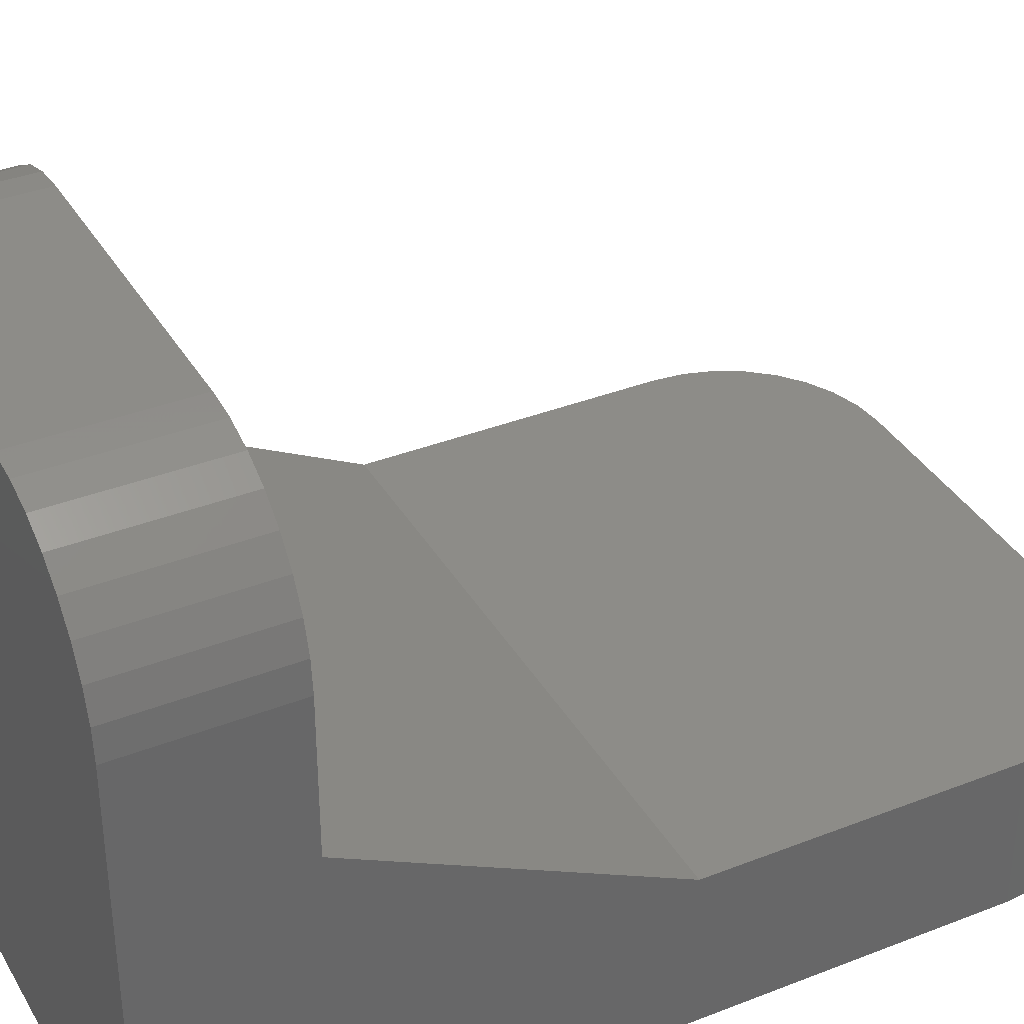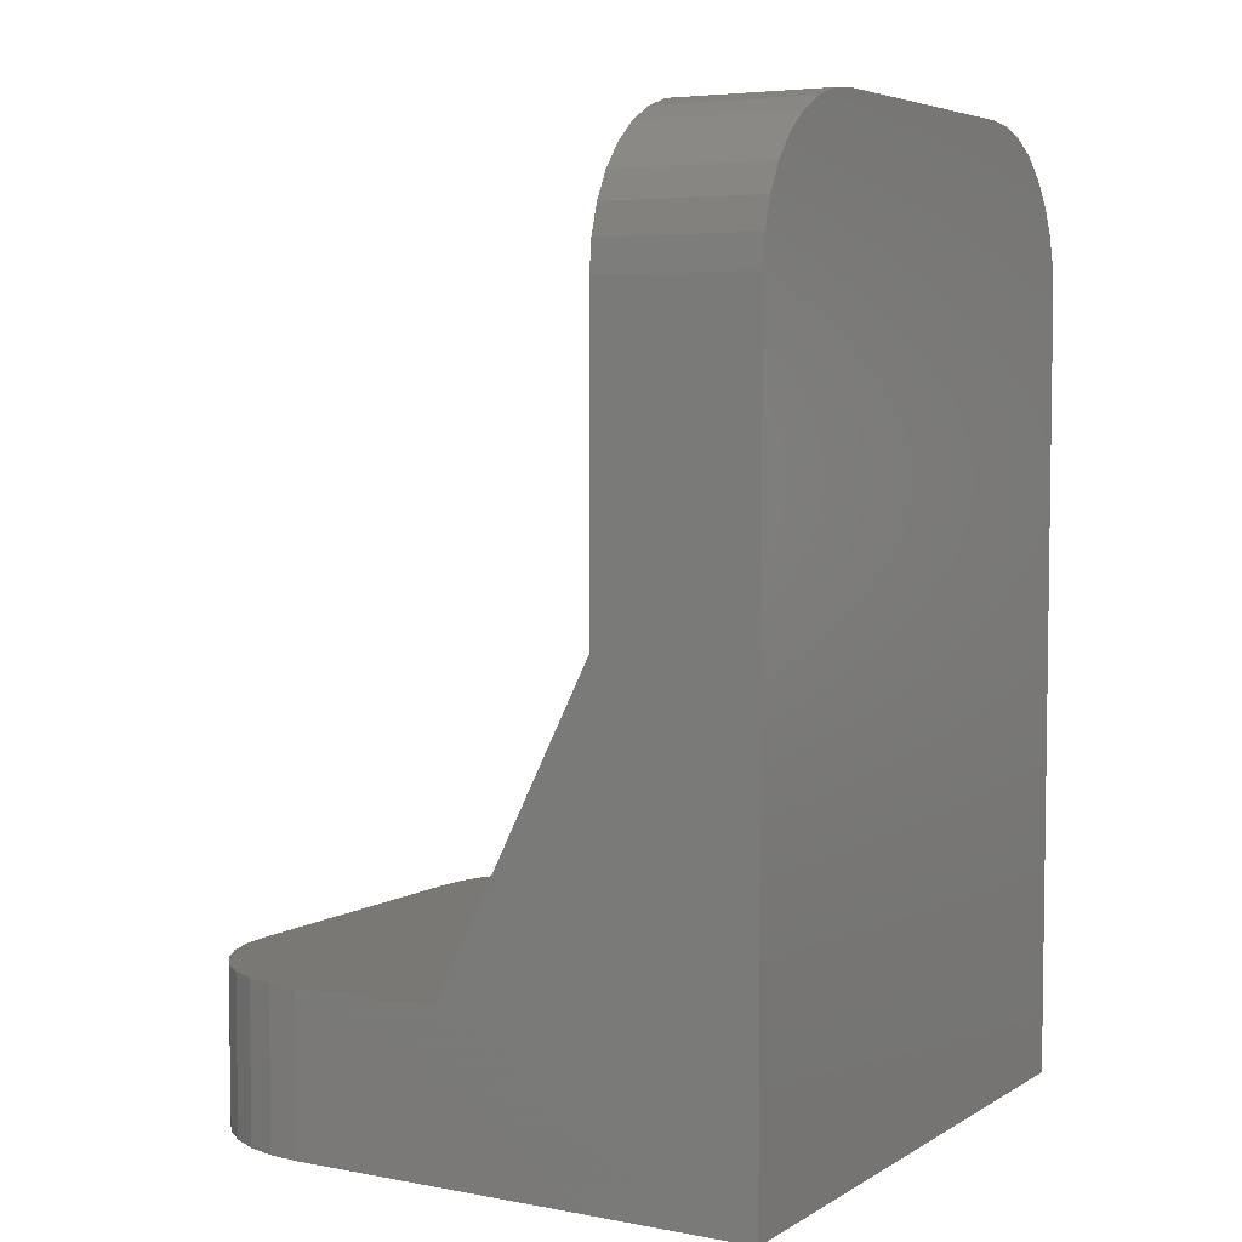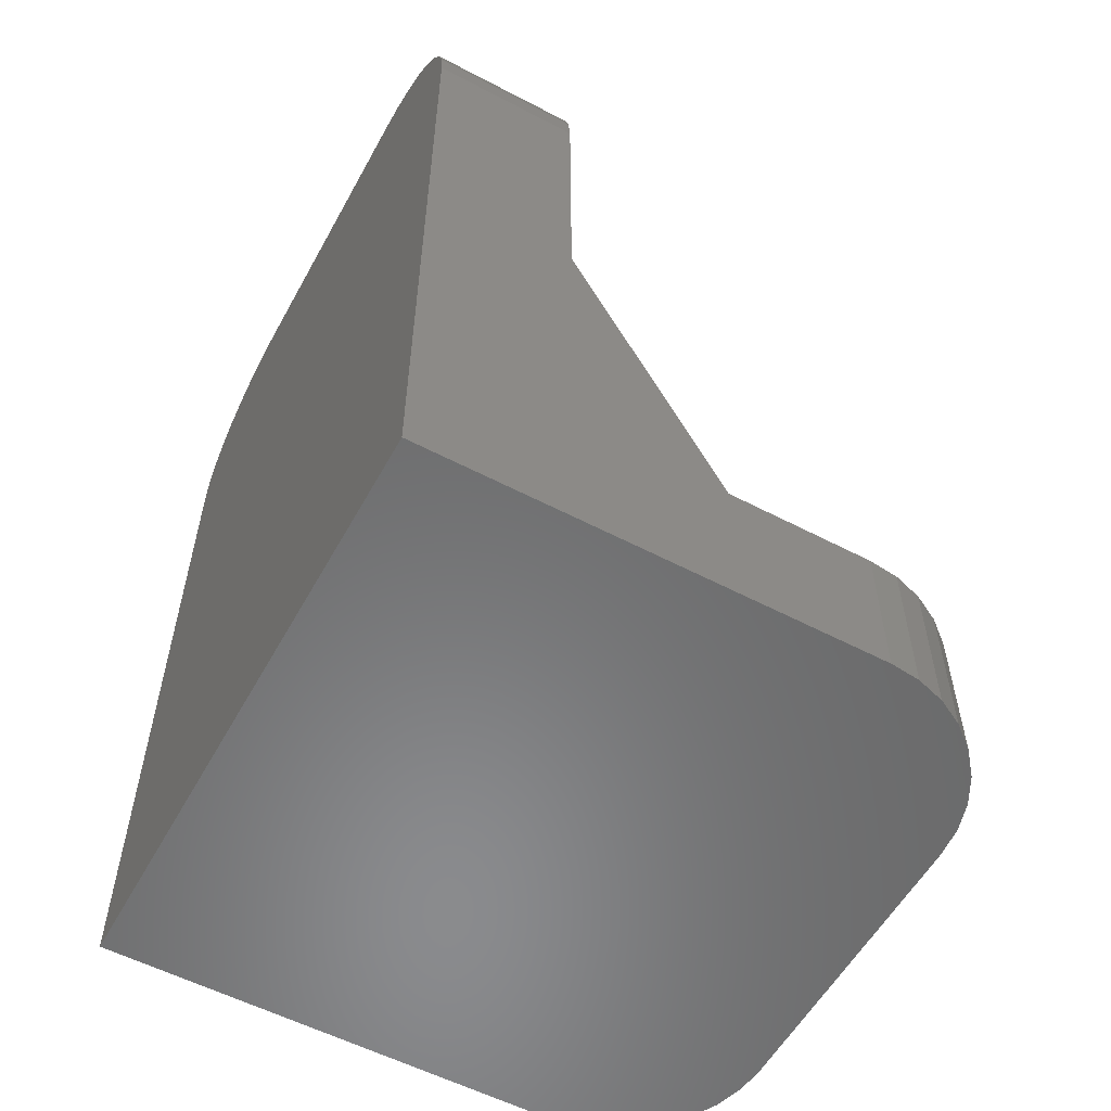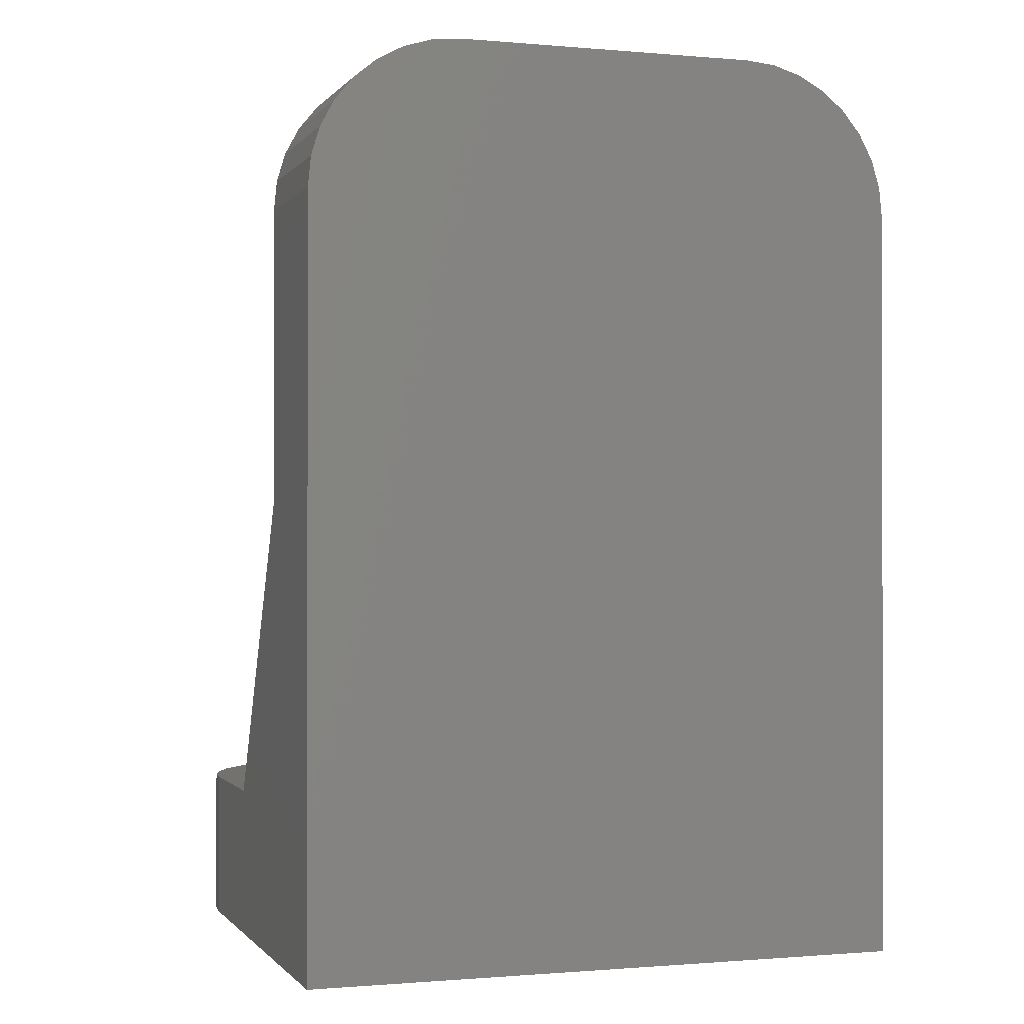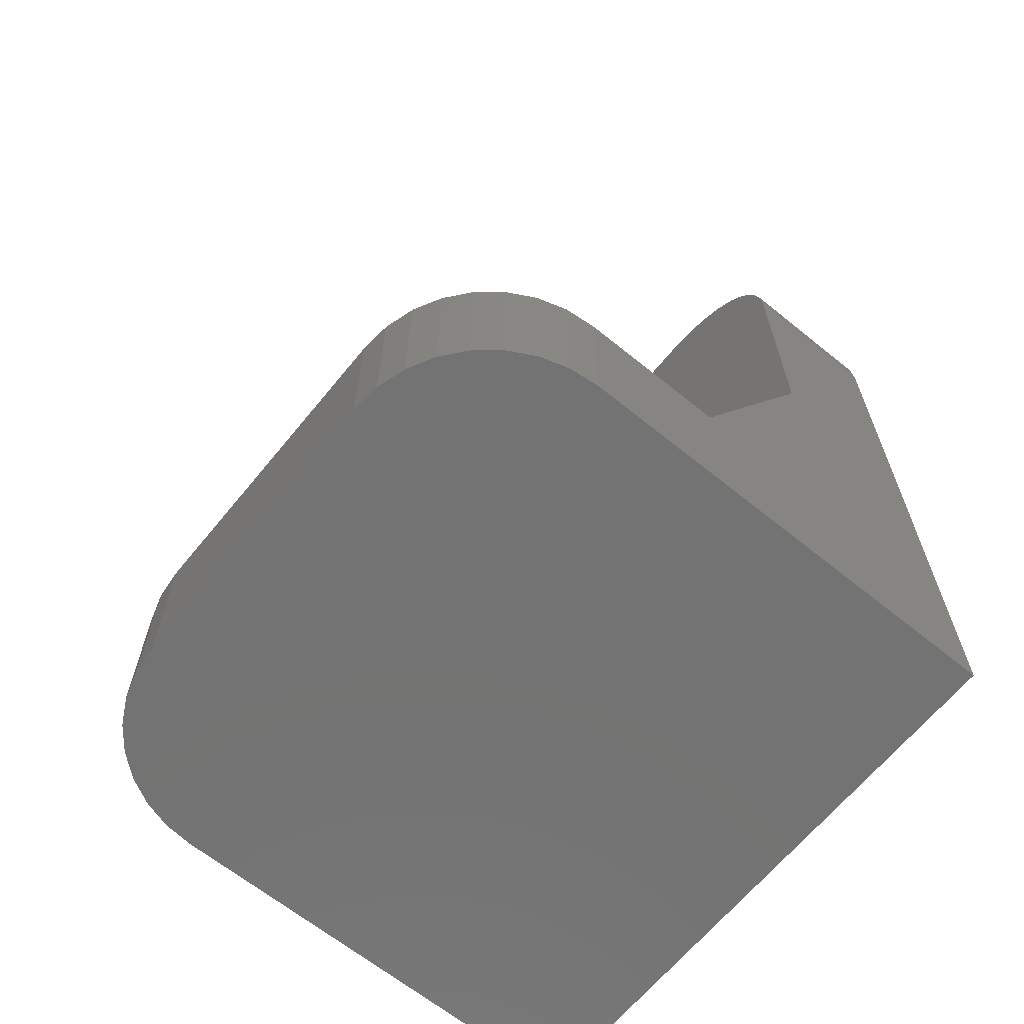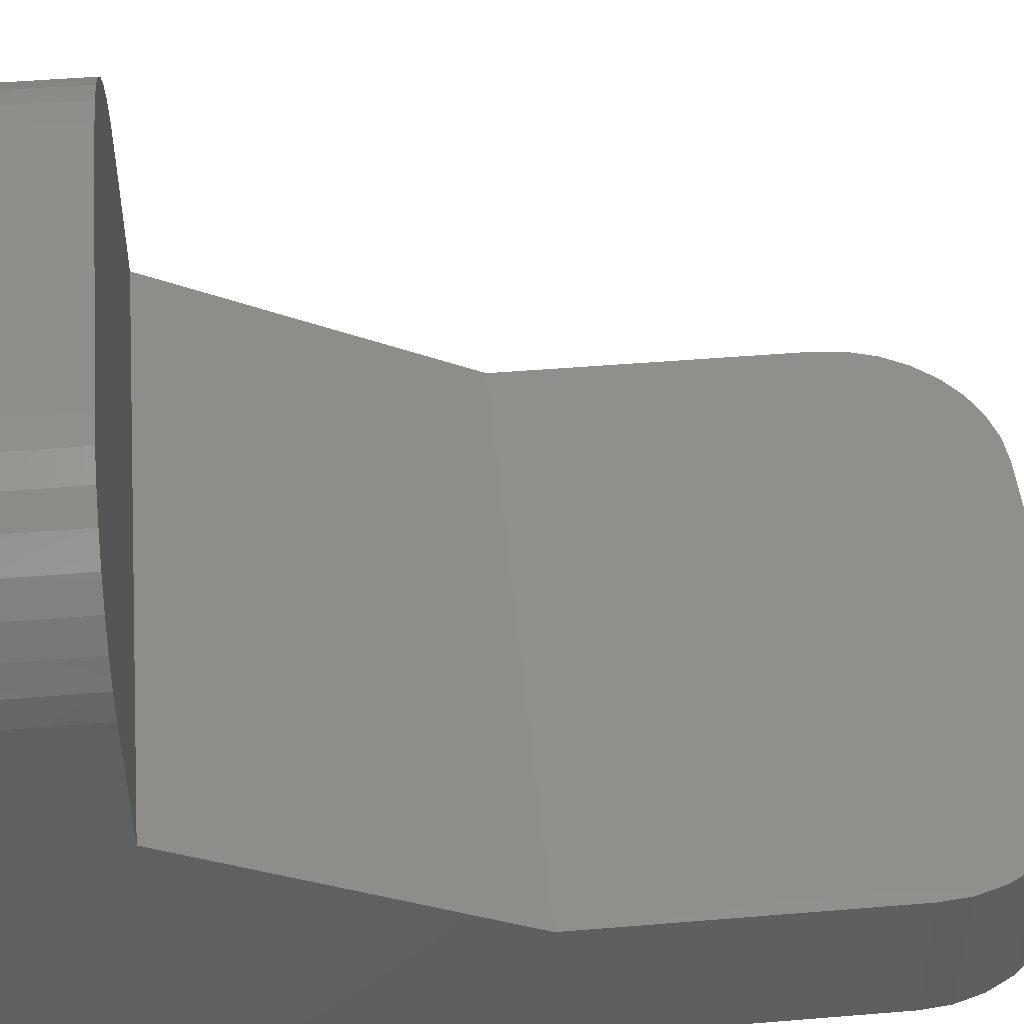
<metadata>
{"format":"stl","ext":"stl","renderer":"f3d","projection":"perspective","resolution":1024,"background":"white","views":[{"elev":36.5,"azim":63.0,"up":"+Z"},{"elev":5.1,"azim":120.3,"up":"+Y"},{"elev":-56.5,"azim":-118.7,"up":"+Y"},{"elev":-0.7,"azim":161.7,"up":"+Y"},{"elev":-65.2,"azim":50.8,"up":"+Y"},{"elev":48.0,"azim":84.7,"up":"+Z"}]}
</metadata>
<code>
# stl→obj: 78 verts, 152 faces
v 0.5 0.3789 0.1263
v 0.5 0.625 0.1263
v 0.4976 0.6494 0.1263
v 0.4905 0.6728 0.1263
v 0.4789 0.6944 0.1263
v 0.4634 0.7134 0.1263
v 0.4444 0.7289 0.1263
v 0.4228 0.7405 0.1263
v 0.3994 0.7476 0.1263
v 0.375 0.75 0.1263
v 0.125 0.75 0.1263
v 0 0.3789 0.1263
v 0.1006 0.7476 0.1263
v 0.07716 0.7405 0.1263
v 0.05555 0.7289 0.1263
v 0.03661 0.7134 0.1263
v 0.02107 0.6944 0.1263
v 0.009515 0.6728 0.1263
v 0.002402 0.6494 0.1263
v 0 0.625 0.1263
v 0.125 0.75 -4.592e-17
v 0.375 0.75 -4.592e-17
v 0.3994 0.7476 -4.578e-17
v 0.1006 0.7476 -4.578e-17
v 0.4228 0.7405 -4.534e-17
v 0.5 0 0
v 0 0 0
v 0.5 0.625 -3.827e-17
v 0 0.625 -3.827e-17
v 0.4976 0.6494 -3.976e-17
v 0.002402 0.6494 -3.976e-17
v 0.4905 0.6728 -4.12e-17
v 0.009515 0.6728 -4.12e-17
v 0.4789 0.6944 -4.252e-17
v 0.02107 0.6944 -4.252e-17
v 0.4634 0.7134 -4.368e-17
v 0.03661 0.7134 -4.368e-17
v 0.4444 0.7289 -4.463e-17
v 0.05555 0.7289 -4.463e-17
v 0.07716 0.7405 -4.534e-17
v 0 2.28e-17 0.3724
v 0 0.1263 0.3724
v 0 0.1263 0.2526
v 0.5 0.1263 0.2526
v 0.5 0.1263 0.3724
v 0.5 2.28e-17 0.3724
v 0.4976 2.429e-17 0.3968
v 0.4905 2.573e-17 0.4202
v 0.4789 2.705e-17 0.4418
v 0.4634 2.821e-17 0.4608
v 0.4444 2.917e-17 0.4763
v 0.4228 2.987e-17 0.4879
v 0.3994 3.031e-17 0.495
v 0.375 2.776e-17 0.4974
v 0.125 2.776e-17 0.4974
v 0.1006 3.031e-17 0.495
v 0.07716 2.987e-17 0.4879
v 0.05555 2.917e-17 0.4763
v 0.03661 2.821e-17 0.4608
v 0.02107 2.705e-17 0.4418
v 0.009515 2.573e-17 0.4202
v 0.002402 2.429e-17 0.3968
v 0.125 0.1263 0.4974
v 0.375 0.1263 0.4974
v 0.002402 0.1263 0.3968
v 0.3994 0.1263 0.495
v 0.4228 0.1263 0.4879
v 0.4444 0.1263 0.4763
v 0.4634 0.1263 0.4608
v 0.4789 0.1263 0.4418
v 0.4905 0.1263 0.4202
v 0.4976 0.1263 0.3968
v 0.009515 0.1263 0.4202
v 0.02107 0.1263 0.4418
v 0.03661 0.1263 0.4608
v 0.05555 0.1263 0.4763
v 0.07716 0.1263 0.4879
v 0.1006 0.1263 0.495
f 1 2 3
f 1 3 4
f 1 4 5
f 1 5 6
f 1 6 7
f 1 7 8
f 1 8 9
f 1 9 10
f 1 10 11
f 1 11 12
f 11 13 14
f 11 14 15
f 11 15 16
f 11 16 17
f 11 17 18
f 11 18 19
f 11 19 20
f 11 20 12
f 21 11 22
f 22 11 10
f 21 23 24
f 21 22 23
f 24 23 25
f 26 27 28
f 28 27 29
f 28 29 30
f 30 29 31
f 30 31 32
f 32 31 33
f 32 33 34
f 34 33 35
f 34 35 36
f 36 35 37
f 36 37 38
f 38 37 39
f 38 39 25
f 25 39 40
f 25 40 24
f 27 41 42
f 27 42 43
f 27 43 12
f 27 12 20
f 27 20 29
f 29 20 31
f 31 20 19
f 31 19 33
f 33 19 18
f 33 18 35
f 35 18 17
f 35 17 37
f 37 17 16
f 37 16 39
f 39 16 15
f 39 15 40
f 40 15 14
f 40 14 24
f 24 14 13
f 24 13 21
f 21 13 11
f 26 28 2
f 26 2 1
f 26 1 44
f 26 44 45
f 26 45 46
f 22 10 23
f 23 10 9
f 23 9 25
f 25 9 8
f 25 8 38
f 38 8 7
f 38 7 36
f 36 7 6
f 36 6 34
f 34 6 5
f 34 5 32
f 32 5 4
f 32 4 30
f 30 4 3
f 30 3 28
f 28 3 2
f 26 46 47
f 26 47 48
f 26 48 49
f 26 49 50
f 26 50 51
f 26 51 52
f 26 52 53
f 26 53 54
f 26 54 55
f 26 55 27
f 55 56 57
f 55 57 58
f 55 58 59
f 55 59 60
f 55 60 61
f 55 61 62
f 55 62 41
f 55 41 27
f 63 55 64
f 64 55 54
f 42 65 43
f 44 43 63
f 44 63 64
f 44 64 66
f 44 66 67
f 44 67 68
f 44 68 69
f 44 69 70
f 44 70 71
f 44 71 72
f 44 72 45
f 63 43 65
f 63 65 73
f 63 73 74
f 63 74 75
f 63 75 76
f 63 76 77
f 63 77 78
f 42 41 65
f 65 41 62
f 65 62 73
f 73 62 61
f 73 61 74
f 74 61 60
f 74 60 75
f 75 60 59
f 75 59 76
f 76 59 58
f 76 58 77
f 77 58 57
f 77 57 78
f 78 57 56
f 78 56 63
f 63 56 55
f 64 54 66
f 66 54 53
f 66 53 67
f 67 53 52
f 67 52 68
f 68 52 51
f 68 51 69
f 69 51 50
f 69 50 70
f 70 50 49
f 70 49 71
f 71 49 48
f 71 48 72
f 72 48 47
f 72 47 45
f 45 47 46
f 12 43 1
f 1 43 44

</code>
